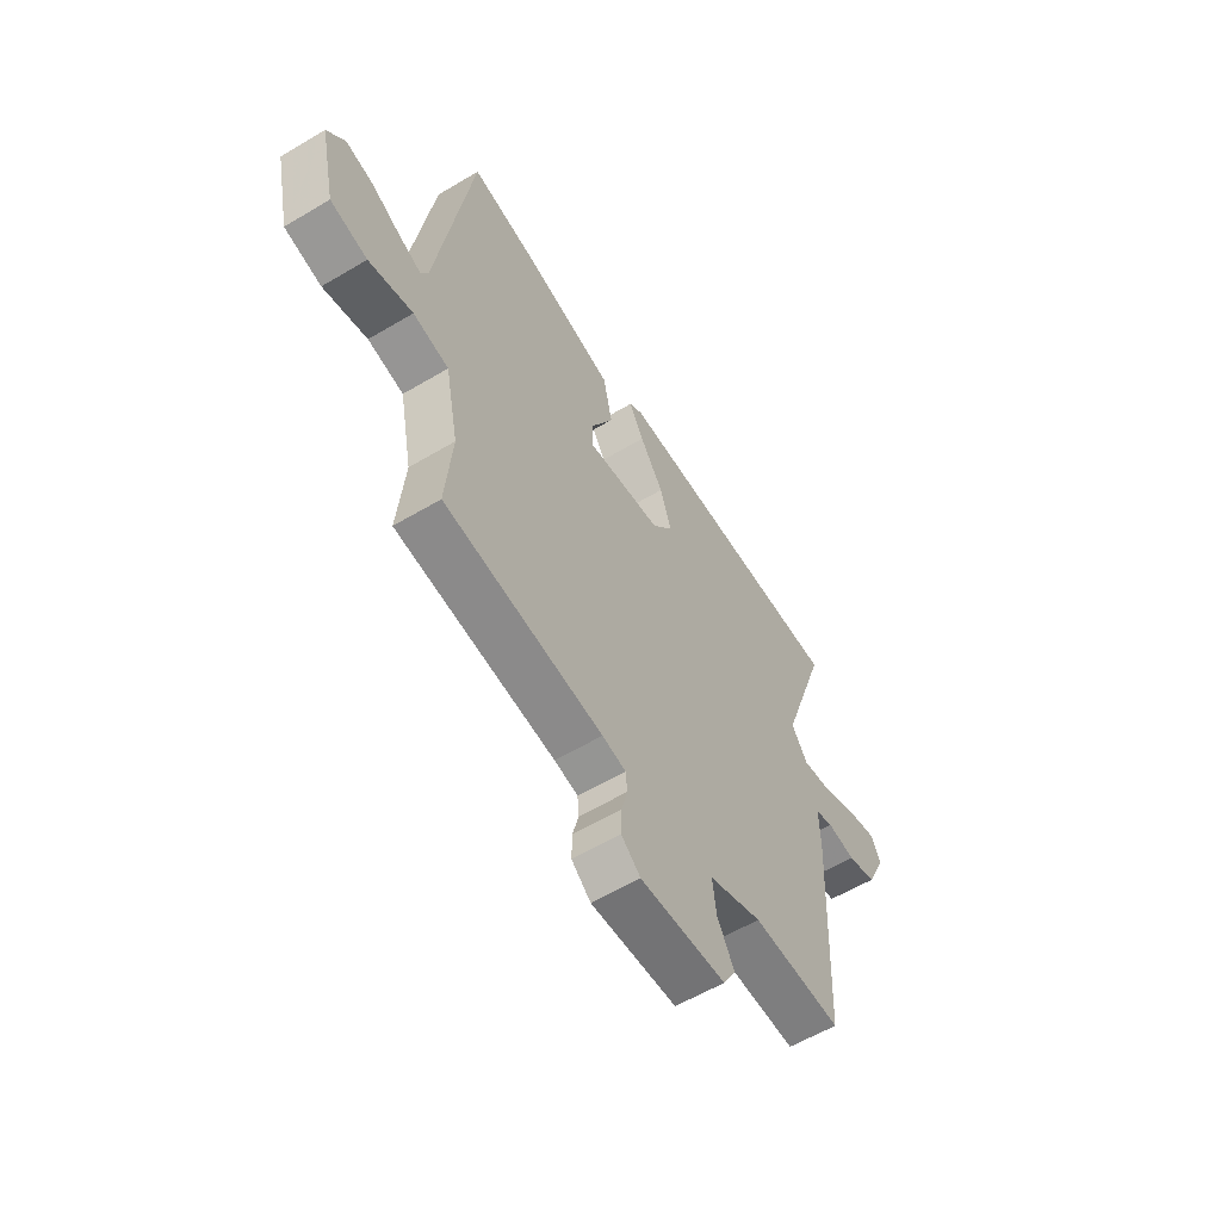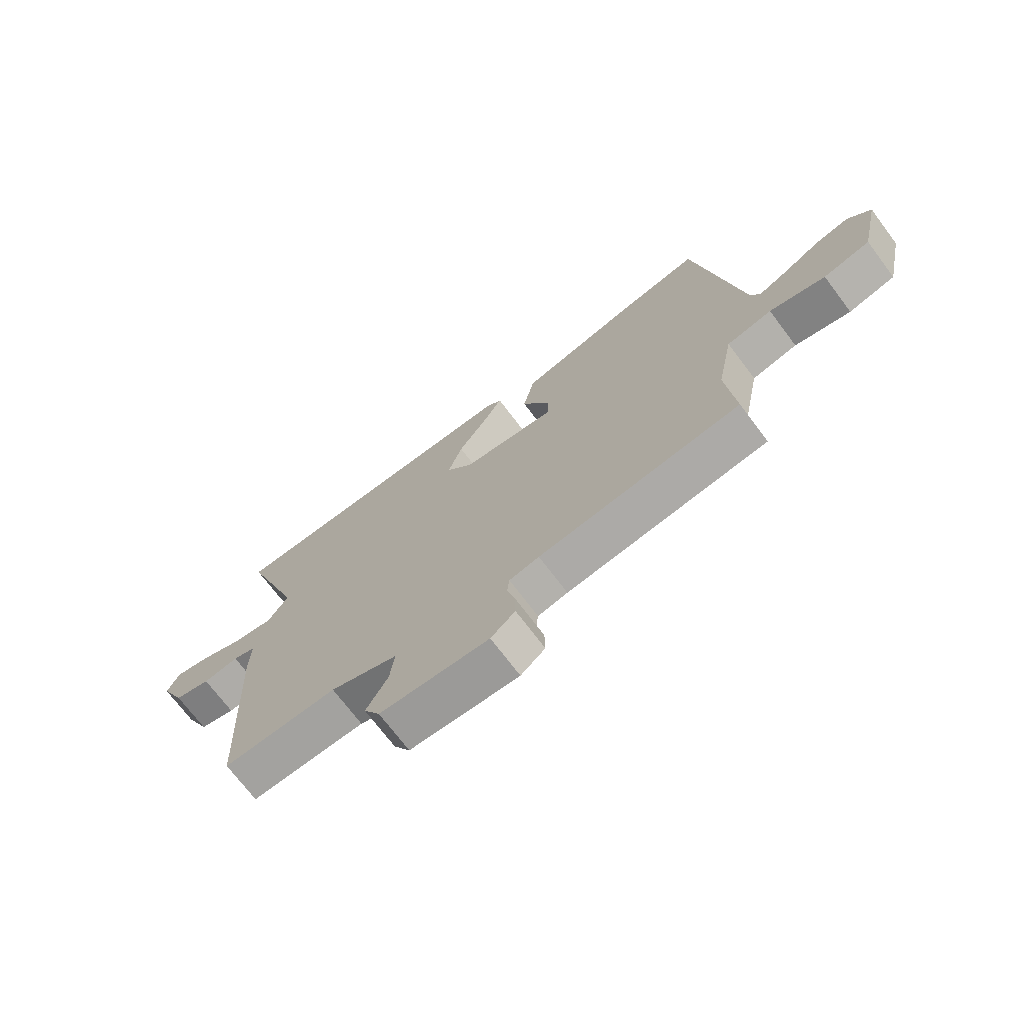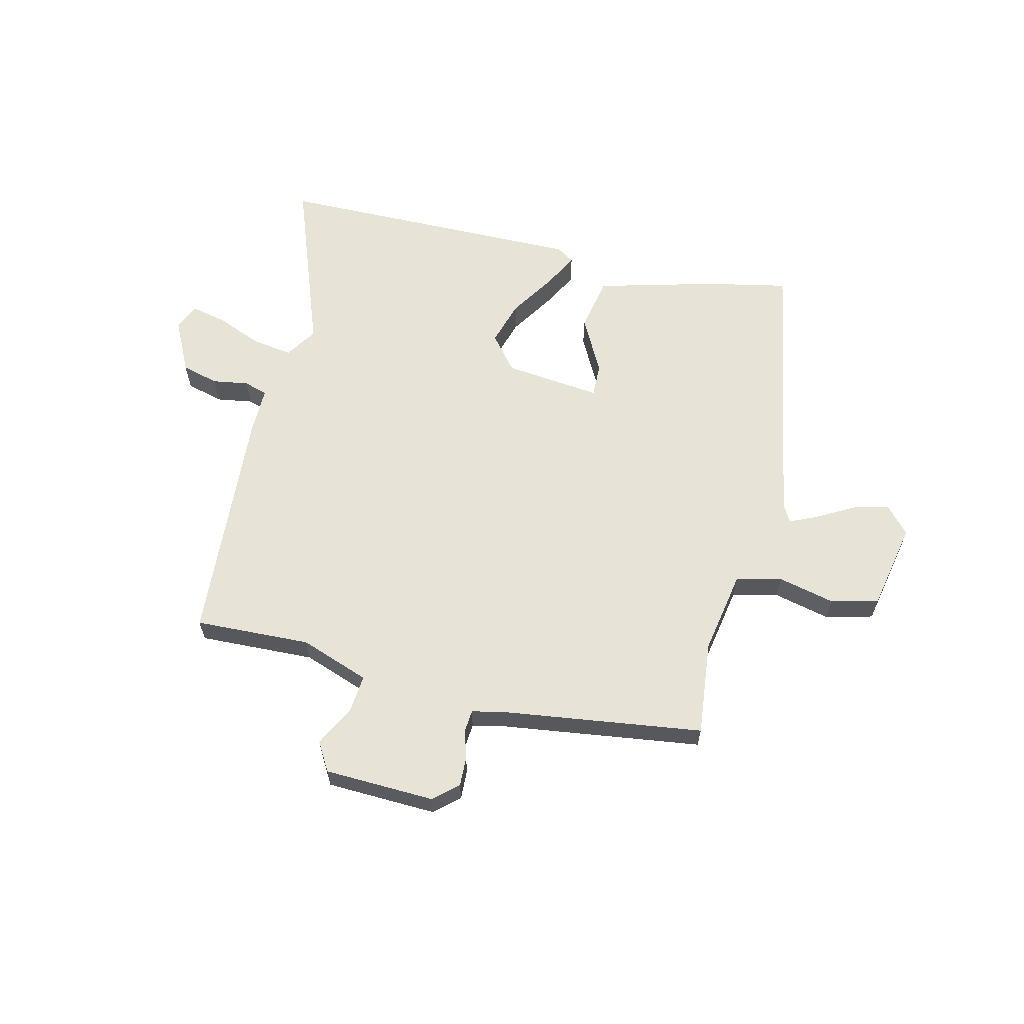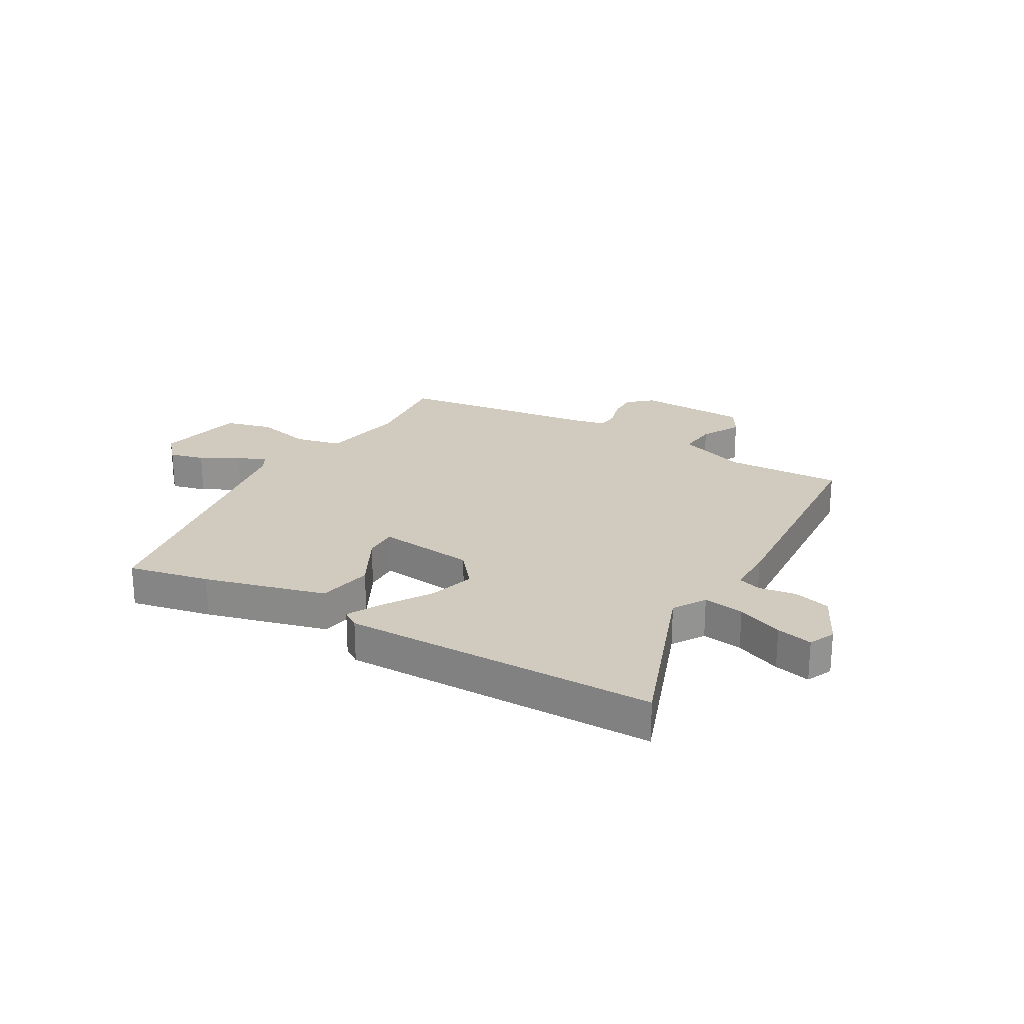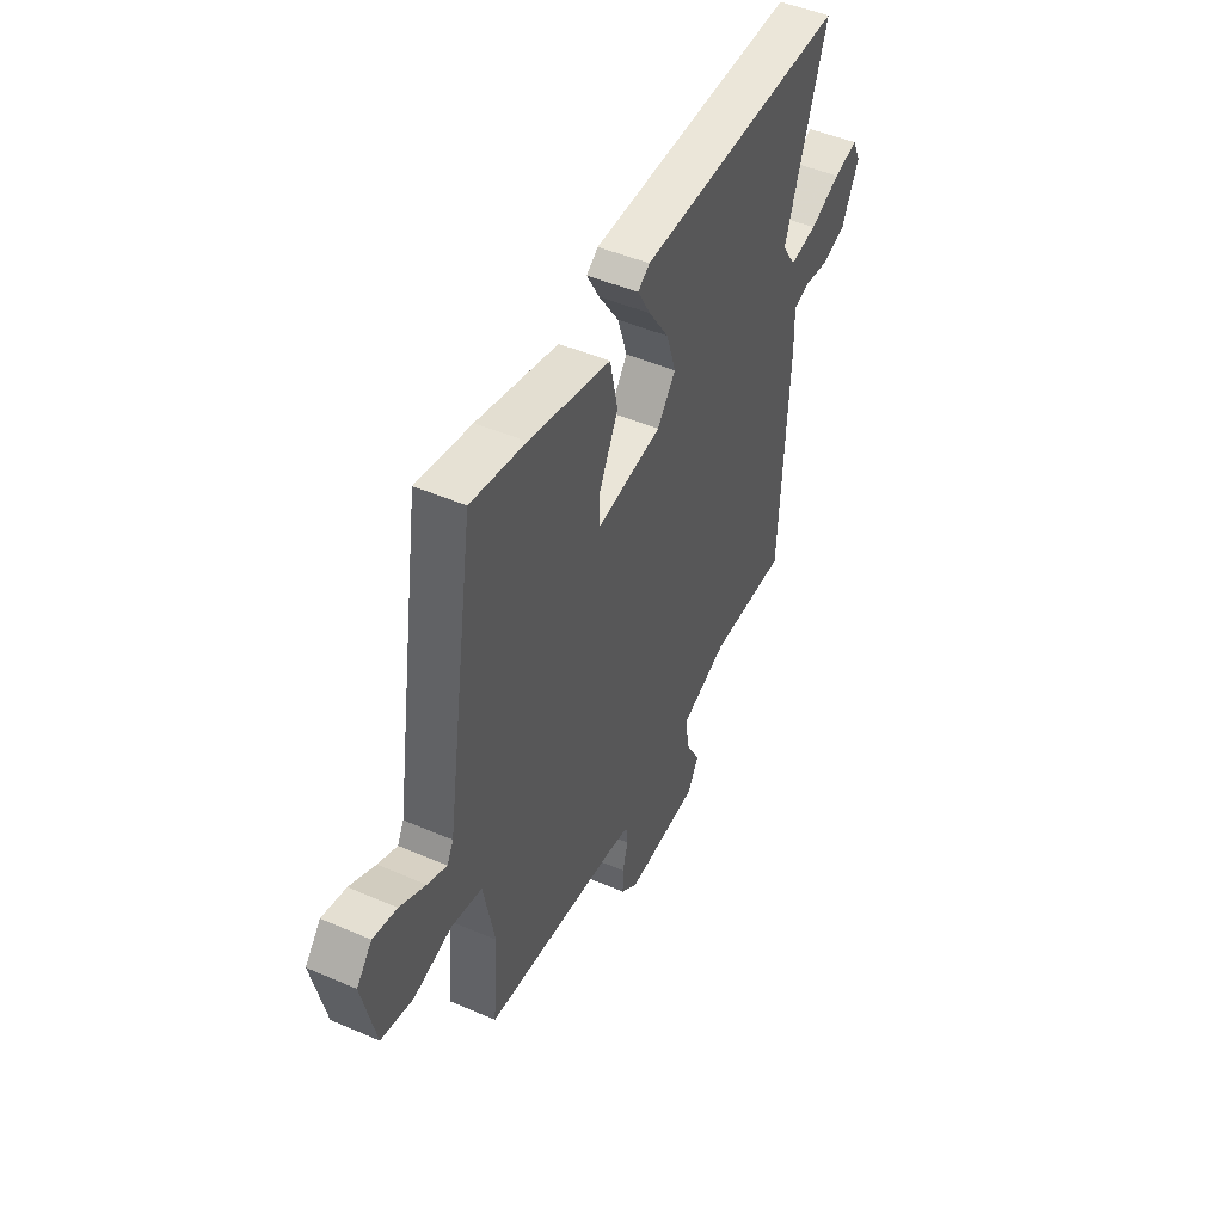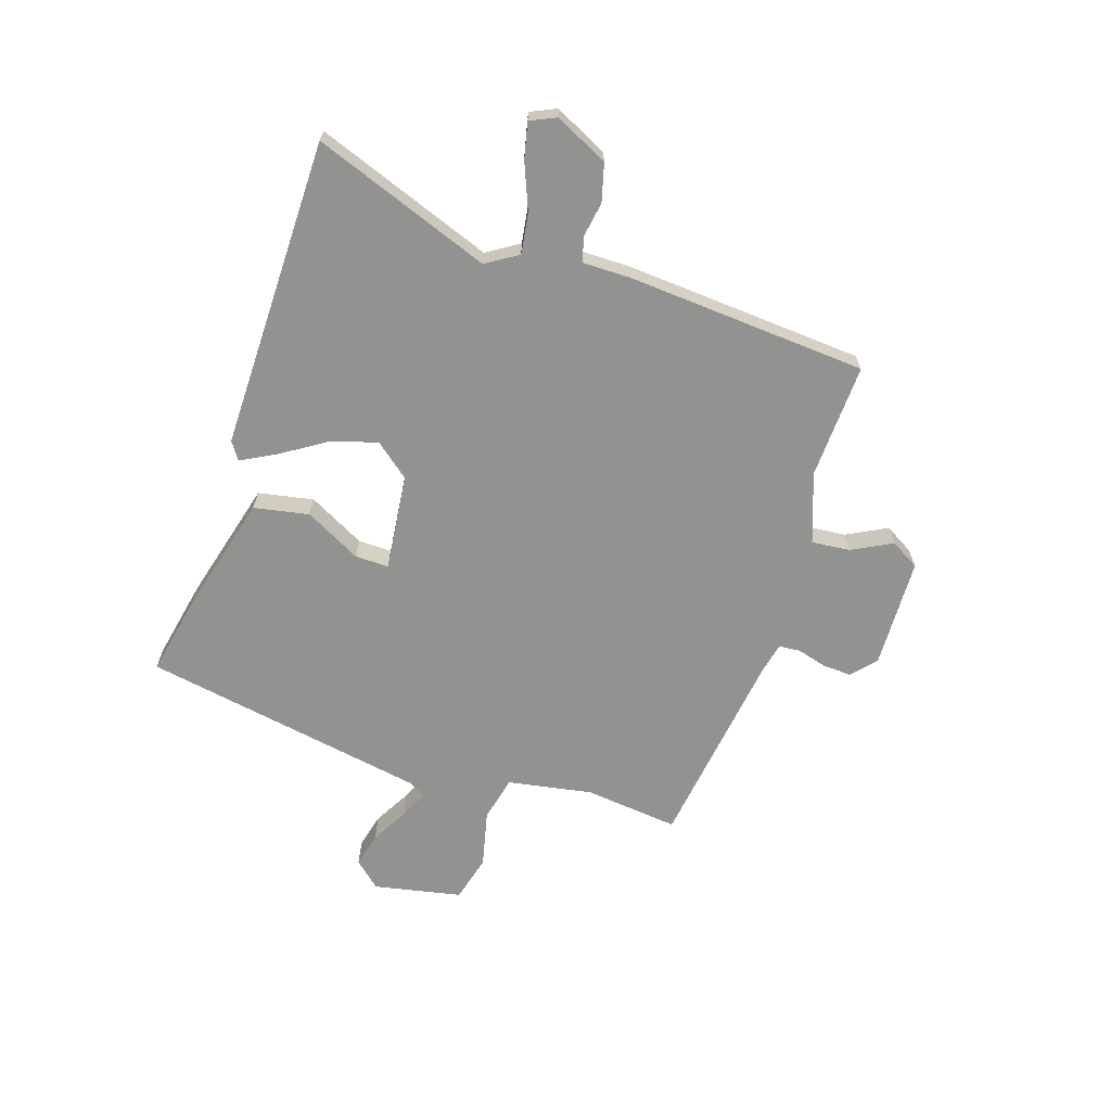
<metadata>
{"format":"obj","ext":"obj","renderer":"f3d","projection":"perspective","resolution":1024,"background":"white","views":[{"elev":-58.5,"azim":-58.4,"up":"+Z"},{"elev":-71.7,"azim":-143.0,"up":"+Z"},{"elev":61.8,"azim":-167.6,"up":"+Y"},{"elev":23.5,"azim":28.9,"up":"+Y"},{"elev":47.6,"azim":-64.0,"up":"+Z"},{"elev":-66.2,"azim":70.7,"up":"+Y"}]}
</metadata>
<code>
v -0.464 0.07 0.516
v -0.319 0.07 0.489
v -0.102 0.07 0.436
v -0.081 0.07 0.338
v -0.132 0.07 0.236
v -0.132 0.07 0.176
v 0.041 0.07 0.199
v 0.09 0.07 0.262
v 0.064 0.07 0.343
v 0.01 0.07 0.424
v -0.024 0.07 0.485
v 0.007 0.07 0.507
v 0.565 0.07 0.513
v 0.455 0.07 0.193
v 0.492 0.07 0.137
v 0.564 0.07 0.149
v 0.645 0.07 0.184
v 0.709 0.07 0.2
v 0.731 0.07 0.154
v 0.686 0.07 0.058
v 0.62 0.07 0.039
v 0.555 0.07 0.048
v 0.513 0.07 0.034
v 0.515 0.07 -0.052
v 0.494 0.07 -0.482
v 0.287 0.07 -0.478
v 0.164 0.07 -0.525
v 0.172 0.07 -0.594
v 0.211 0.07 -0.665
v 0.182 0.07 -0.717
v -0.015 0.07 -0.728
v -0.059 0.07 -0.691
v -0.058 0.07 -0.639
v -0.044 0.07 -0.586
v -0.048 0.07 -0.547
v -0.102 0.07 -0.536
v -0.466 0.07 -0.494
v -0.451 0.07 -0.324
v -0.481 0.07 -0.173
v -0.563 0.07 -0.156
v -0.664 0.07 -0.182
v -0.749 0.07 -0.162
v -0.784 0.07 -0.005
v -0.743 0.07 0.043
v -0.68 0.07 0.029
v -0.612 0.07 -0.007
v -0.561 0.07 -0.029
v -0.544 0.07 0.003
v -0.464 0 0.516
v -0.319 0 0.489
v -0.102 0 0.436
v -0.081 0 0.338
v -0.132 0 0.236
v -0.132 0 0.176
v 0.041 0 0.199
v 0.09 0 0.262
v 0.064 0 0.343
v 0.01 0 0.424
v -0.024 0 0.485
v 0.007 0 0.507
v 0.565 0 0.513
v 0.455 0 0.193
v 0.492 0 0.137
v 0.564 0 0.149
v 0.645 0 0.184
v 0.709 0 0.2
v 0.731 0 0.154
v 0.686 0 0.058
v 0.62 0 0.039
v 0.555 0 0.048
v 0.513 0 0.034
v 0.515 0 -0.052
v 0.494 0 -0.482
v 0.287 0 -0.478
v 0.164 0 -0.525
v 0.172 0 -0.594
v 0.211 0 -0.665
v 0.182 0 -0.717
v -0.015 0 -0.728
v -0.059 0 -0.691
v -0.058 0 -0.639
v -0.044 0 -0.586
v -0.048 0 -0.547
v -0.102 0 -0.536
v -0.466 0 -0.494
v -0.451 0 -0.324
v -0.481 0 -0.173
v -0.563 0 -0.156
v -0.664 0 -0.182
v -0.749 0 -0.162
v -0.784 0 -0.005
v -0.743 0 0.043
v -0.68 0 0.029
v -0.612 0 -0.007
v -0.561 0 -0.029
v -0.544 0 0.003
f 44 45 46
f 43 44 46
f 42 43 46
f 41 42 46
f 40 41 46
f 39 40 46 47
f 36 37 38
f 35 36 38 39
f 32 33 34
f 31 32 34
f 30 31 34
f 29 30 34
f 28 29 34
f 27 28 34 35
f 39 47 48
f 35 39 48
f 27 35 48
f 26 27 48
f 20 21 22
f 19 20 22
f 18 19 22
f 17 18 22
f 16 17 22
f 15 16 22 23
f 25 26 48
f 24 25 48
f 23 24 48
f 15 23 48
f 14 15 48
f 12 13 14
f 11 12 14
f 10 11 14
f 9 10 14
f 3 4 5
f 2 3 5
f 1 2 5
f 48 1 5
f 48 5 6
f 14 48 6 7
f 8 9 14
f 7 8 14
f 94 93 92
f 94 92 91
f 94 91 90
f 94 90 89
f 94 89 88
f 95 94 88 87
f 86 85 84
f 87 86 84 83
f 82 81 80
f 82 80 79
f 82 79 78
f 82 78 77
f 82 77 76
f 83 82 76 75
f 96 95 87
f 96 87 83
f 96 83 75
f 96 75 74
f 70 69 68
f 70 68 67
f 70 67 66
f 70 66 65
f 70 65 64
f 71 70 64 63
f 96 74 73
f 96 73 72
f 96 72 71
f 96 71 63
f 96 63 62
f 62 61 60
f 62 60 59
f 62 59 58
f 62 58 57
f 53 52 51
f 53 51 50
f 53 50 49
f 53 49 96
f 54 53 96
f 55 54 96 62
f 62 57 56
f 62 56 55
f 1 49 50 2
f 2 50 51 3
f 3 51 52 4
f 4 52 53 5
f 5 53 54 6
f 6 54 55 7
f 7 55 56 8
f 8 56 57 9
f 9 57 58 10
f 10 58 59 11
f 11 59 60 12
f 12 60 61 13
f 13 61 62 14
f 14 62 63 15
f 15 63 64 16
f 16 64 65 17
f 17 65 66 18
f 18 66 67 19
f 19 67 68 20
f 20 68 69 21
f 21 69 70 22
f 22 70 71 23
f 23 71 72 24
f 24 72 73 25
f 25 73 74 26
f 26 74 75 27
f 27 75 76 28
f 28 76 77 29
f 29 77 78 30
f 30 78 79 31
f 31 79 80 32
f 32 80 81 33
f 33 81 82 34
f 34 82 83 35
f 35 83 84 36
f 36 84 85 37
f 37 85 86 38
f 38 86 87 39
f 39 87 88 40
f 40 88 89 41
f 41 89 90 42
f 42 90 91 43
f 43 91 92 44
f 44 92 93 45
f 45 93 94 46
f 46 94 95 47
f 47 95 96 48
f 48 96 49 1

</code>
